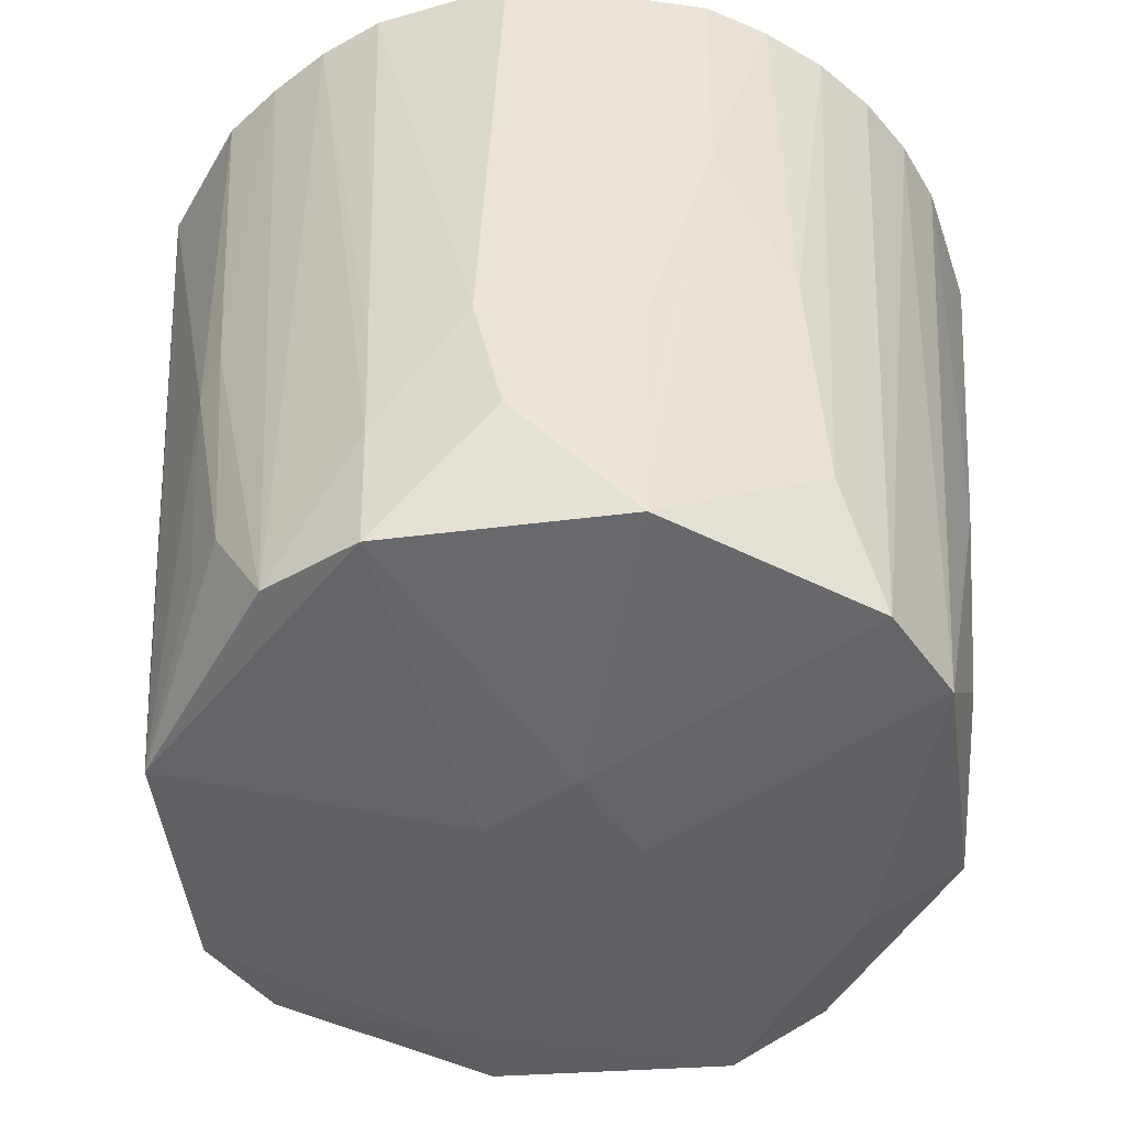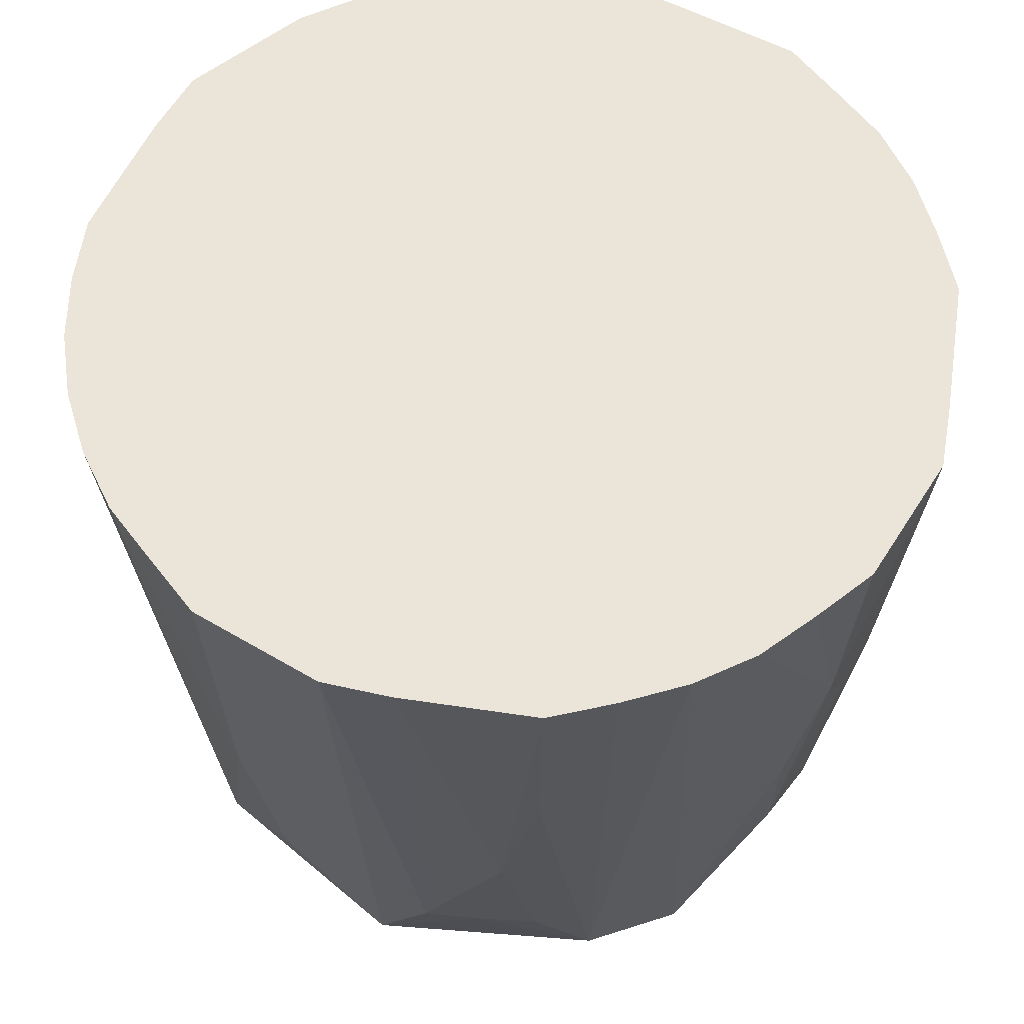
<metadata>
{"format":"obj","ext":"obj","renderer":"f3d","projection":"perspective","resolution":1024,"background":"white","views":[{"elev":-49.2,"azim":-145.6,"up":"+Z"},{"elev":59.6,"azim":-21.6,"up":"+Z"}]}
</metadata>
<code>
v -0.02161 -0.02161 -0.02743
v -0.02499 -0.02498 0.03198
v -0.0317 -0.01614 0.03198
v -0.01297 -0.02161 -0.0286
v -0.03026 -0.004323 -0.0286
v -0.004322 -0.004323 -0.03008
v -0.01297 -0.02161 -0.0286
v 0.004323 -0.03026 -0.02854
v -0.02161 -0.02161 -0.02743
v -0.02161 -0.02161 -0.02743
v -0.03026 -0.004323 -0.0286
v -0.01297 -0.02161 -0.0286
v -0.01842 -0.02535 -0.01858
v -0.02499 -0.02498 0.03198
v -0.02161 -0.02161 -0.02743
v 0.02541 -0.01843 -0.01858
v 0.03026 -0.01297 -0.003188
v 0.02521 -0.02518 0.03198
v 0.004323 0.004322 -0.03007
v -0.004322 0.03026 -0.0286
v 0.02161 0.02161 -0.02857
v 0.02161 0.02161 -0.02857
v 0.03026 0.004322 -0.02857
v 0.004323 0.004322 -0.03007
v 0.004323 -0.004323 -0.03006
v 0.004323 -0.03026 -0.02854
v -0.004322 -0.004323 -0.03008
v -0.004322 -0.004323 -0.03008
v 0.004323 0.004322 -0.03007
v 0.004323 -0.004323 -0.03006
v 0.004323 -0.004323 -0.03006
v 0.004323 0.004322 -0.03007
v 0.03026 0.004322 -0.02857
v 9.55e-06 -0.03509 0.03198
v 0.004323 -0.03026 -0.02854
v 0.005517 -0.03476 0.03198
v -0.02503 0.01821 -0.01858
v -0.03026 0.01297 0.0004569
v -0.02763 0.0201 0.01176
v -0.03026 0.004322 -0.0286
v -0.03026 -0.004323 -0.0286
v -0.03516 1.962e-05 0.03198
v -0.004322 -0.004323 -0.03008
v -0.03026 -0.004323 -0.0286
v -0.03026 0.004322 -0.0286
v -0.03516 1.962e-05 0.03198
v -0.03026 -0.004323 -0.0286
v -0.03472 -0.005481 0.03198
v -0.02769 -0.01409 -0.01858
v -0.03026 -0.004323 -0.0286
v -0.02161 -0.02161 -0.02743
v -0.004322 -0.004323 -0.03008
v 0.004323 -0.03026 -0.02854
v 9.55e-06 -0.02675 -0.02869
v 9.55e-06 -0.02675 -0.02869
v -0.01297 -0.02161 -0.0286
v -0.004322 -0.004323 -0.03008
v 0.004323 -0.03026 -0.02854
v -0.01297 -0.02161 -0.0286
v 9.55e-06 -0.02675 -0.02869
v 0.02161 0.02161 -0.02857
v -0.004322 0.03026 -0.0286
v 0.004323 0.03026 -0.02806
v 0.004323 0.03026 -0.02806
v -0.004969 0.03145 -0.01858
v 9.55e-06 0.0351 0.03198
v 0.004323 0.03026 -0.02806
v -0.004322 0.03026 -0.0286
v -0.004969 0.03145 -0.01858
v -0.02499 -0.02498 0.03198
v -0.01842 -0.02535 -0.01858
v -0.02044 -0.02813 0.03198
v -0.02044 -0.02813 0.03198
v -0.01842 -0.02535 -0.01858
v -0.01297 -0.03026 -0.002658
v -0.004322 -0.03026 -0.02709
v 0.004323 -0.03026 -0.02854
v 9.55e-06 -0.03509 0.03198
v -0.02161 -0.02161 -0.02743
v 0.004323 -0.03026 -0.02854
v -0.004322 -0.03026 -0.02709
v 0.02521 -0.02518 0.03198
v 0.03026 -0.01297 -0.003188
v 0.02815 -0.02043 0.03198
v 0.02161 -0.02161 -0.02749
v 0.02541 -0.01843 -0.01858
v 0.02367 -0.02364 0.001646
v 0.02367 -0.02364 0.001646
v 0.02541 -0.01843 -0.01858
v 0.02521 -0.02518 0.03198
v 0.02367 -0.02364 0.001646
v 0.01955 -0.02688 0.001646
v 0.02161 -0.02161 -0.02749
v 0.02521 -0.02518 0.03198
v 0.01955 -0.02688 0.001646
v 0.02367 -0.02364 0.001646
v 0.03026 -0.004323 -0.02788
v 0.03026 0.004322 -0.02857
v 0.03509 1.962e-05 0.03198
v 0.02161 -0.01297 -0.02854
v 0.03026 -0.004323 -0.02788
v 0.02161 -0.02161 -0.02749
v 0.03026 0.004322 -0.02857
v 0.03026 -0.004323 -0.02788
v 0.02161 -0.01297 -0.02854
v 0.02161 -0.01297 -0.02854
v 0.004323 -0.004323 -0.03006
v 0.03026 0.004322 -0.02857
v 0.02521 -0.02518 0.03198
v 0.01619 -0.03173 0.03198
v 0.01565 -0.03068 0.01176
v 0.01565 -0.03068 0.01176
v 0.01955 -0.02688 0.001646
v 0.02521 -0.02518 0.03198
v -0.02049 0.02823 0.03198
v -0.02763 0.0201 0.01176
v -0.02851 0.02074 0.03198
v -0.02851 0.02074 0.03198
v -0.02763 0.0201 0.01176
v -0.03129 0.01597 0.03198
v -0.03026 0.01297 0.0004569
v -0.03344 0.01089 0.03198
v -0.03129 0.01597 0.03198
v -0.03129 0.01597 0.03198
v -0.02763 0.0201 0.01176
v -0.03026 0.01297 0.0004569
v -0.03474 0.005523 0.03198
v -0.03026 0.004322 -0.0286
v -0.03516 1.962e-05 0.03198
v -0.02977 0.009697 -0.01858
v -0.03344 0.01089 0.03198
v -0.03026 0.01297 0.0004569
v -0.02977 0.009697 -0.01858
v -0.03026 0.01297 0.0004569
v -0.02503 0.01821 -0.01858
v -0.02977 0.009697 -0.01858
v -0.03474 0.005523 0.03198
v -0.03344 0.01089 0.03198
v -0.03026 0.004322 -0.0286
v -0.03474 0.005523 0.03198
v -0.02977 0.009697 -0.01858
v -0.004322 -0.004323 -0.03008
v -0.03026 0.004322 -0.0286
v -0.004322 0.004322 -0.03008
v -0.004322 0.004322 -0.03008
v 0.004323 0.004322 -0.03007
v -0.004322 -0.004323 -0.03008
v -0.004322 0.03026 -0.0286
v 0.004323 0.004322 -0.03007
v -0.004322 0.004322 -0.03008
v -0.03026 -0.01297 -0.0008099
v -0.03472 -0.005481 0.03198
v -0.03026 -0.004323 -0.0286
v -0.03026 -0.004323 -0.0286
v -0.02769 -0.01409 -0.01858
v -0.03026 -0.01297 -0.0008099
v -0.01297 -0.03026 -0.002658
v -0.01094 -0.03369 0.03198
v -0.01573 -0.03088 0.03198
v -0.01573 -0.03088 0.03198
v -0.02044 -0.02813 0.03198
v -0.01297 -0.03026 -0.002658
v -0.005466 -0.03455 0.03198
v -0.004322 -0.03026 -0.02709
v 9.55e-06 -0.03509 0.03198
v -0.01047 -0.03224 0.01176
v -0.01094 -0.03369 0.03198
v -0.01297 -0.03026 -0.002658
v -0.01047 -0.03224 0.01176
v -0.005466 -0.03455 0.03198
v -0.01094 -0.03369 0.03198
v -0.004322 -0.03026 -0.02709
v -0.005466 -0.03455 0.03198
v -0.01047 -0.03224 0.01176
v 0.03026 -0.01297 -0.003188
v 0.0337 -0.01093 0.03198
v 0.0309 -0.01572 0.03198
v 0.0309 -0.01572 0.03198
v 0.02815 -0.02043 0.03198
v 0.03026 -0.01297 -0.003188
v 0.03509 1.962e-05 0.03198
v 0.03026 0.004322 -0.02857
v 0.03472 0.005518 0.03198
v 0.02773 0.01414 -0.01858
v 0.03026 0.004322 -0.02857
v 0.02161 0.02161 -0.02857
v 0.03456 -0.005453 0.03198
v 0.03026 -0.004323 -0.02788
v 0.03509 1.962e-05 0.03198
v 0.03227 -0.01046 0.01176
v 0.0337 -0.01093 0.03198
v 0.03026 -0.01297 -0.003188
v 0.03227 -0.01046 0.01176
v 0.03456 -0.005453 0.03198
v 0.0337 -0.01093 0.03198
v 0.03026 -0.004323 -0.02788
v 0.03456 -0.005453 0.03198
v 0.03227 -0.01046 0.01176
v 0.02161 -0.02161 -0.02749
v 0.004323 -0.03026 -0.02854
v 0.01297 -0.02161 -0.02854
v 0.01297 -0.02161 -0.02854
v 0.02161 -0.01297 -0.02854
v 0.02161 -0.02161 -0.02749
v 0.004323 -0.03026 -0.02854
v 0.004323 -0.004323 -0.03006
v 0.01297 -0.02161 -0.02854
v 0.004323 -0.004323 -0.03006
v 0.02161 -0.01297 -0.02854
v 0.01297 -0.02161 -0.02854
v 9.55e-06 0.0351 0.03198
v -0.004969 0.03145 -0.01858
v -0.005082 0.03217 -0.008467
v 0.01085 -0.03335 0.03198
v 0.01565 -0.03068 0.01176
v 0.01619 -0.03173 0.03198
v 0.005517 -0.03476 0.03198
v 0.01565 -0.03068 0.01176
v 0.01085 -0.03335 0.03198
v 0.01297 -0.03026 -0.002884
v 0.005517 -0.03476 0.03198
v 0.004323 -0.03026 -0.02854
v 0.01297 -0.03026 -0.002884
v 0.01565 -0.03068 0.01176
v 0.005517 -0.03476 0.03198
v -0.02503 0.01821 -0.01858
v -0.02763 0.0201 0.01176
v -0.02161 0.02161 -0.0286
v -0.02161 0.02161 -0.0286
v -0.02977 0.009697 -0.01858
v -0.02503 0.01821 -0.01858
v -0.03026 0.004322 -0.0286
v -0.02977 0.009697 -0.01858
v -0.02161 0.02161 -0.0286
v -0.004322 0.03026 -0.0286
v -0.004322 0.004322 -0.03008
v -0.02161 0.02161 -0.0286
v -0.02161 0.02161 -0.0286
v -0.004322 0.004322 -0.03008
v -0.03026 0.004322 -0.0286
v -0.01297 0.03026 -0.008559
v -0.005082 0.03217 -0.008467
v -0.004969 0.03145 -0.01858
v -0.01613 0.0317 0.03198
v -0.005507 0.03485 0.03198
v -0.01297 0.03026 -0.008559
v -0.01912 0.02635 -0.008467
v -0.02049 0.02823 0.03198
v -0.01613 0.0317 0.03198
v -0.01613 0.0317 0.03198
v -0.01297 0.03026 -0.008559
v -0.01912 0.02635 -0.008467
v -0.004969 0.03145 -0.01858
v -0.004322 0.03026 -0.0286
v -0.01444 0.02838 -0.01858
v -0.004322 0.03026 -0.0286
v -0.02161 0.02161 -0.0286
v -0.01444 0.02838 -0.01858
v -0.01444 0.02838 -0.01858
v -0.02161 0.02161 -0.0286
v -0.01862 0.02566 -0.01858
v -0.01444 0.02838 -0.01858
v -0.01297 0.03026 -0.008559
v -0.004969 0.03145 -0.01858
v -0.01862 0.02566 -0.01858
v -0.01912 0.02635 -0.008467
v -0.01444 0.02838 -0.01858
v -0.01444 0.02838 -0.01858
v -0.01912 0.02635 -0.008467
v -0.01297 0.03026 -0.008559
v -0.03324 -0.01078 0.03198
v -0.03026 -0.01297 -0.0008099
v -0.0317 -0.01614 0.03198
v -0.03472 -0.005481 0.03198
v -0.03026 -0.01297 -0.0008099
v -0.03324 -0.01078 0.03198
v -0.0317 -0.01614 0.03198
v -0.03026 -0.01297 -0.0008099
v -0.03093 -0.01575 0.02187
v -0.02161 -0.02161 -0.02743
v -0.0317 -0.01614 0.03198
v -0.03093 -0.01575 0.02187
v 0.005485 0.03459 0.03198
v 0.004323 0.03026 -0.02806
v 9.55e-06 0.0351 0.03198
v 0.01297 0.03026 -0.0005393
v 0.01092 0.03359 0.03198
v 0.02083 0.02867 0.03198
v 0.01297 0.03026 -0.0005393
v 0.02083 0.02867 0.03198
v 0.02161 0.02161 -0.02857
v 0.02161 0.02161 -0.02857
v 0.01396 0.02739 -0.01858
v 0.01297 0.03026 -0.0005393
v -0.0102 -0.0314 0.001646
v -0.01047 -0.03224 0.01176
v -0.01297 -0.03026 -0.002658
v -0.004322 -0.03026 -0.02709
v -0.01047 -0.03224 0.01176
v -0.0102 -0.0314 0.001646
v -0.01297 -0.03026 -0.002658
v -0.009634 -0.02966 -0.01858
v -0.0102 -0.0314 0.001646
v -0.0102 -0.0314 0.001646
v -0.009634 -0.02966 -0.01858
v -0.004322 -0.03026 -0.02709
v -0.004322 -0.03026 -0.02709
v -0.009634 -0.02966 -0.01858
v -0.01408 -0.02763 -0.01858
v -0.01408 -0.02763 -0.01858
v -0.01842 -0.02535 -0.01858
v -0.02161 -0.02161 -0.02743
v -0.02161 -0.02161 -0.02743
v -0.004322 -0.03026 -0.02709
v -0.01408 -0.02763 -0.01858
v -0.01297 -0.03026 -0.002658
v -0.01842 -0.02535 -0.01858
v -0.01408 -0.02763 -0.01858
v -0.01408 -0.02763 -0.01858
v -0.009634 -0.02966 -0.01858
v -0.01297 -0.03026 -0.002658
v 0.03026 0.01297 -0.001244
v 0.03472 0.005518 0.03198
v 0.03026 0.004322 -0.02857
v 0.03026 0.004322 -0.02857
v 0.02773 0.01414 -0.01858
v 0.03026 0.01297 -0.001244
v 0.02083 0.02867 0.03198
v 0.02456 0.02457 0.03198
v 0.02214 0.02215 -0.01858
v 0.02161 0.02161 -0.02857
v 0.02083 0.02867 0.03198
v 0.02214 0.02215 -0.01858
v 0.02214 0.02215 -0.01858
v 0.02456 0.02457 0.03198
v 0.03168 0.01616 0.03198
v 0.02214 0.02215 -0.01858
v 0.03168 0.01616 0.03198
v 0.02161 0.02161 -0.02857
v 0.02161 0.02161 -0.02857
v 0.03168 0.01616 0.03198
v 0.02512 0.01826 -0.01858
v 0.02512 0.01826 -0.01858
v 0.02773 0.01414 -0.01858
v 0.02161 0.02161 -0.02857
v 0.03144 -0.01019 0.001646
v 0.03227 -0.01046 0.01176
v 0.03026 -0.01297 -0.003188
v 0.03026 -0.004323 -0.02788
v 0.03227 -0.01046 0.01176
v 0.03144 -0.01019 0.001646
v 0.03026 -0.01297 -0.003188
v 0.02972 -0.009634 -0.01858
v 0.03144 -0.01019 0.001646
v 0.03144 -0.01019 0.001646
v 0.02972 -0.009634 -0.01858
v 0.03026 -0.004323 -0.02788
v 0.03026 -0.004323 -0.02788
v 0.02972 -0.009634 -0.01858
v 0.02768 -0.01408 -0.01858
v 0.02768 -0.01408 -0.01858
v 0.02541 -0.01843 -0.01858
v 0.02161 -0.02161 -0.02749
v 0.02161 -0.02161 -0.02749
v 0.03026 -0.004323 -0.02788
v 0.02768 -0.01408 -0.01858
v 0.03026 -0.01297 -0.003188
v 0.02541 -0.01843 -0.01858
v 0.02768 -0.01408 -0.01858
v 0.02768 -0.01408 -0.01858
v 0.02972 -0.009634 -0.01858
v 0.03026 -0.01297 -0.003188
v -0.005294 0.03351 0.01176
v -0.005507 0.03485 0.03198
v 9.55e-06 0.0351 0.03198
v -0.005294 0.03351 0.01176
v -0.01297 0.03026 -0.008559
v -0.005507 0.03485 0.03198
v 0.01565 -0.03068 0.01176
v 0.01297 -0.03026 -0.002884
v 0.01422 -0.02788 -0.01858
v 0.01955 -0.02688 0.001646
v 0.01565 -0.03068 0.01176
v 0.01422 -0.02788 -0.01858
v 0.01422 -0.02788 -0.01858
v 0.01297 -0.03026 -0.002884
v 0.004323 -0.03026 -0.02854
v 0.02161 -0.02161 -0.02749
v 0.01955 -0.02688 0.001646
v 0.01422 -0.02788 -0.01858
v 0.01422 -0.02788 -0.01858
v 0.004323 -0.03026 -0.02854
v 0.02161 -0.02161 -0.02749
v -0.02763 0.0201 0.01176
v -0.02049 0.02823 0.03198
v -0.0229 0.02293 -0.008467
v -0.02049 0.02823 0.03198
v -0.01912 0.02635 -0.008467
v -0.0229 0.02293 -0.008467
v -0.0229 0.02293 -0.008467
v -0.01912 0.02635 -0.008467
v -0.01862 0.02566 -0.01858
v -0.03012 -0.01533 0.01176
v -0.03026 -0.01297 -0.0008099
v -0.02769 -0.01409 -0.01858
v -0.03012 -0.01533 0.01176
v -0.03093 -0.01575 0.02187
v -0.03026 -0.01297 -0.0008099
v -0.03012 -0.01533 0.01176
v -0.02769 -0.01409 -0.01858
v -0.02161 -0.02161 -0.02743
v -0.02161 -0.02161 -0.02743
v -0.03093 -0.01575 0.02187
v -0.03012 -0.01533 0.01176
v 0.009674 0.02976 -0.01858
v 0.01297 0.03026 -0.0005393
v 0.01396 0.02739 -0.01858
v 0.02161 0.02161 -0.02857
v 0.004323 0.03026 -0.02806
v 0.009674 0.02976 -0.01858
v 0.009674 0.02976 -0.01858
v 0.01396 0.02739 -0.01858
v 0.02161 0.02161 -0.02857
v 0.03325 0.01082 0.03198
v 0.03026 0.01297 -0.001244
v 0.03168 0.01616 0.03198
v 0.03472 0.005518 0.03198
v 0.03026 0.01297 -0.001244
v 0.03325 0.01082 0.03198
v 0.03168 0.01616 0.03198
v 0.03026 0.01297 -0.001244
v 0.03095 0.01578 0.02187
v 0.03095 0.01578 0.02187
v 0.02512 0.01826 -0.01858
v 0.03168 0.01616 0.03198
v 9.55e-06 0.0351 0.03198
v -0.005082 0.03217 -0.008467
v -0.005188 0.03284 0.001646
v -0.005188 0.03284 0.001646
v -0.005294 0.03351 0.01176
v 9.55e-06 0.0351 0.03198
v -0.005082 0.03217 -0.008467
v -0.01297 0.03026 -0.008559
v -0.005188 0.03284 0.001646
v -0.01297 0.03026 -0.008559
v -0.005294 0.03351 0.01176
v -0.005188 0.03284 0.001646
v -0.02231 0.02234 -0.01858
v -0.02161 0.02161 -0.0286
v -0.02763 0.0201 0.01176
v -0.02763 0.0201 0.01176
v -0.0229 0.02293 -0.008467
v -0.02231 0.02234 -0.01858
v -0.01862 0.02566 -0.01858
v -0.02161 0.02161 -0.0286
v -0.02231 0.02234 -0.01858
v -0.02231 0.02234 -0.01858
v -0.0229 0.02293 -0.008467
v -0.01862 0.02566 -0.01858
v 0.01297 0.03026 -0.0005393
v 0.009674 0.02976 -0.01858
v 0.01023 0.03148 0.001646
v 0.01023 0.03148 0.001646
v 0.009674 0.02976 -0.01858
v 0.004323 0.03026 -0.02806
v 0.004323 0.03026 -0.02806
v 0.005485 0.03459 0.03198
v 0.01023 0.03148 0.001646
v 0.03014 0.01537 0.01176
v 0.03026 0.01297 -0.001244
v 0.02773 0.01414 -0.01858
v 0.03014 0.01537 0.01176
v 0.03095 0.01578 0.02187
v 0.03026 0.01297 -0.001244
v 0.02773 0.01414 -0.01858
v 0.02512 0.01826 -0.01858
v 0.03014 0.01537 0.01176
v 0.02512 0.01826 -0.01858
v 0.03095 0.01578 0.02187
v 0.03014 0.01537 0.01176
v 0.01092 0.03359 0.03198
v 0.01297 0.03026 -0.0005393
v 0.01046 0.0322 0.01176
v 0.01297 0.03026 -0.0005393
v 0.01023 0.03148 0.001646
v 0.01046 0.0322 0.01176
v 0.01046 0.0322 0.01176
v 0.005485 0.03459 0.03198
v 0.01092 0.03359 0.03198
v 0.01046 0.0322 0.01176
v 0.01023 0.03148 0.001646
v 0.005485 0.03459 0.03198
v 0.03325 0.01082 0.03198
v 0.0309 -0.01572 0.03198
v 0.0337 -0.01093 0.03198
v 0.03325 0.01082 0.03198
v -0.01573 -0.03088 0.03198
v -0.01094 -0.03369 0.03198
v 9.55e-06 -0.03509 0.03198
v 0.005517 -0.03476 0.03198
v 0.03325 0.01082 0.03198
v -0.02851 0.02074 0.03198
v -0.03129 0.01597 0.03198
v 0.03325 0.01082 0.03198
v 0.02521 -0.02518 0.03198
v 0.02815 -0.02043 0.03198
v 0.03325 0.01082 0.03198
v 0.03325 0.01082 0.03198
v 0.02456 0.02457 0.03198
v 0.02083 0.02867 0.03198
v 0.03325 0.01082 0.03198
v -0.03474 0.005523 0.03198
v -0.03516 1.962e-05 0.03198
v 0.03325 0.01082 0.03198
v 0.01619 -0.03173 0.03198
v 0.02521 -0.02518 0.03198
v 0.03325 0.01082 0.03198
v -0.0317 -0.01614 0.03198
v -0.02499 -0.02498 0.03198
v -0.03516 1.962e-05 0.03198
v -0.03472 -0.005481 0.03198
v 0.03325 0.01082 0.03198
v -0.02499 -0.02498 0.03198
v -0.02044 -0.02813 0.03198
v 0.03325 0.01082 0.03198
v 9.55e-06 0.0351 0.03198
v -0.005507 0.03485 0.03198
v 0.03325 0.01082 0.03198
v 0.03325 0.01082 0.03198
v 0.03456 -0.005453 0.03198
v 0.03509 1.962e-05 0.03198
v 0.03325 0.01082 0.03198
v -0.02049 0.02823 0.03198
v -0.02851 0.02074 0.03198
v 0.03325 0.01082 0.03198
v 0.01085 -0.03335 0.03198
v 0.01619 -0.03173 0.03198
v 0.03325 0.01082 0.03198
v -0.03324 -0.01078 0.03198
v -0.0317 -0.01614 0.03198
v 0.03325 0.01082 0.03198
v -0.005466 -0.03455 0.03198
v 9.55e-06 -0.03509 0.03198
v 0.03509 1.962e-05 0.03198
v 0.03472 0.005518 0.03198
v 0.03325 0.01082 0.03198
v 0.03325 0.01082 0.03198
v -0.005507 0.03485 0.03198
v -0.01613 0.0317 0.03198
v -0.01613 0.0317 0.03198
v -0.02049 0.02823 0.03198
v 0.03325 0.01082 0.03198
v 0.03325 0.01082 0.03198
v -0.03129 0.01597 0.03198
v -0.03344 0.01089 0.03198
v -0.03344 0.01089 0.03198
v -0.03474 0.005523 0.03198
v 0.03325 0.01082 0.03198
v 0.02083 0.02867 0.03198
v 0.01092 0.03359 0.03198
v 0.03325 0.01082 0.03198
v -0.02044 -0.02813 0.03198
v -0.01573 -0.03088 0.03198
v 0.03325 0.01082 0.03198
v -0.01094 -0.03369 0.03198
v -0.005466 -0.03455 0.03198
v 0.03325 0.01082 0.03198
v 0.02815 -0.02043 0.03198
v 0.0309 -0.01572 0.03198
v 0.03325 0.01082 0.03198
v 0.03325 0.01082 0.03198
v 0.005485 0.03459 0.03198
v 9.55e-06 0.0351 0.03198
v 0.03168 0.01616 0.03198
v 0.02456 0.02457 0.03198
v 0.03325 0.01082 0.03198
v 0.0337 -0.01093 0.03198
v 0.03456 -0.005453 0.03198
v 0.03325 0.01082 0.03198
v 0.005517 -0.03476 0.03198
v 0.01085 -0.03335 0.03198
v 0.03325 0.01082 0.03198
v -0.03472 -0.005481 0.03198
v -0.03324 -0.01078 0.03198
v 0.03325 0.01082 0.03198
v 0.01092 0.03359 0.03198
v 0.005485 0.03459 0.03198
v 0.03325 0.01082 0.03198
f 1 2 3
f 4 5 6
f 7 8 9
f 10 11 12
f 13 14 15
f 16 17 18
f 19 20 21
f 22 23 24
f 25 26 27
f 28 29 30
f 31 32 33
f 34 35 36
f 37 38 39
f 40 41 42
f 43 44 45
f 46 47 48
f 49 50 51
f 52 53 54
f 55 56 57
f 58 59 60
f 61 62 63
f 64 65 66
f 67 68 69
f 70 71 72
f 73 74 75
f 76 77 78
f 79 80 81
f 82 83 84
f 85 86 87
f 88 89 90
f 91 92 93
f 94 95 96
f 97 98 99
f 100 101 102
f 103 104 105
f 106 107 108
f 109 110 111
f 112 113 114
f 115 116 117
f 118 119 120
f 121 122 123
f 124 125 126
f 127 128 129
f 130 131 132
f 133 134 135
f 136 137 138
f 139 140 141
f 142 143 144
f 145 146 147
f 148 149 150
f 151 152 153
f 154 155 156
f 157 158 159
f 160 161 162
f 163 164 165
f 166 167 168
f 169 170 171
f 172 173 174
f 175 176 177
f 178 179 180
f 181 182 183
f 184 185 186
f 187 188 189
f 190 191 192
f 193 194 195
f 196 197 198
f 199 200 201
f 202 203 204
f 205 206 207
f 208 209 210
f 211 212 213
f 214 215 216
f 217 218 219
f 220 221 222
f 223 224 225
f 226 227 228
f 229 230 231
f 232 233 234
f 235 236 237
f 238 239 240
f 241 242 243
f 244 245 246
f 247 248 249
f 250 251 252
f 253 254 255
f 256 257 258
f 259 260 261
f 262 263 264
f 265 266 267
f 268 269 270
f 271 272 273
f 274 275 276
f 277 278 279
f 280 281 282
f 283 284 285
f 286 287 288
f 289 290 291
f 292 293 294
f 295 296 297
f 298 299 300
f 301 302 303
f 304 305 306
f 307 308 309
f 310 311 312
f 313 314 315
f 316 317 318
f 319 320 321
f 322 323 324
f 325 326 327
f 328 329 330
f 331 332 333
f 334 335 336
f 337 338 339
f 340 341 342
f 343 344 345
f 346 347 348
f 349 350 351
f 352 353 354
f 355 356 357
f 358 359 360
f 361 362 363
f 364 365 366
f 367 368 369
f 370 371 372
f 373 374 375
f 376 377 378
f 379 380 381
f 382 383 384
f 385 386 387
f 388 389 390
f 391 392 393
f 394 395 396
f 397 398 399
f 400 401 402
f 403 404 405
f 406 407 408
f 409 410 411
f 412 413 414
f 415 416 417
f 418 419 420
f 421 422 423
f 424 425 426
f 427 428 429
f 430 431 432
f 433 434 435
f 436 437 438
f 439 440 441
f 442 443 444
f 445 446 447
f 448 449 450
f 451 452 453
f 454 455 456
f 457 458 459
f 460 461 462
f 463 464 465
f 466 467 468
f 469 470 471
f 472 473 474
f 475 476 477
f 478 479 480
f 481 482 483
f 484 485 486
f 487 488 489
f 490 491 492
f 493 494 495
f 496 497 498
f 499 500 501
f 502 503 504
f 505 506 507
f 508 509 510
f 511 512 513
f 514 515 516
f 517 518 519
f 520 521 522
f 523 524 525
f 526 527 528
f 529 530 531
f 532 533 534
f 535 536 537
f 538 539 540
f 541 542 543
f 544 545 546
f 547 548 549
f 550 551 552
f 553 554 555
f 556 557 558
f 559 560 561
f 562 563 564
f 565 566 567
f 568 569 570
f 571 572 573
f 574 575 576
f 577 578 579
f 580 581 582
f 583 584 585
f 586 587 588

</code>
